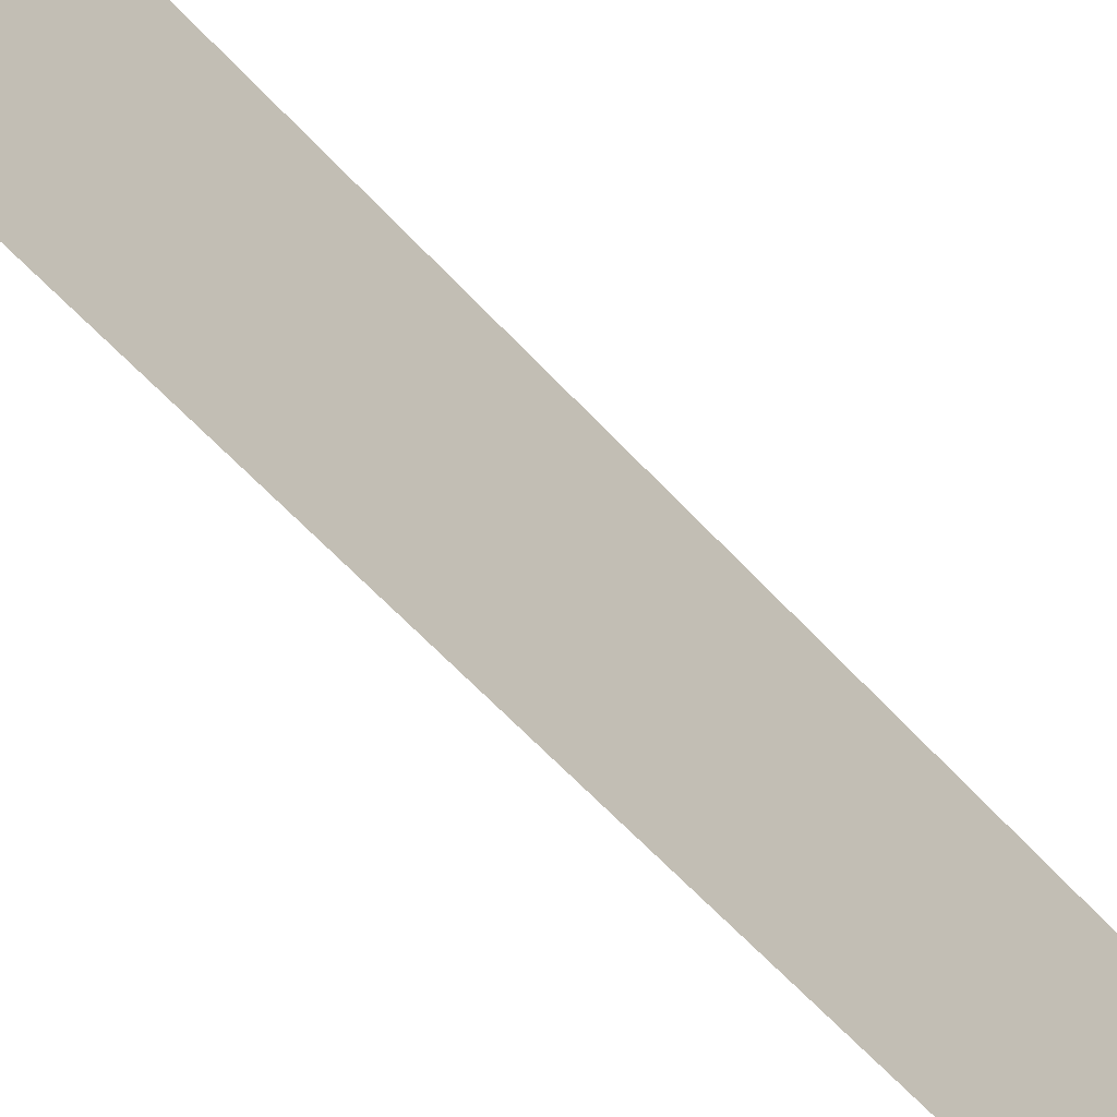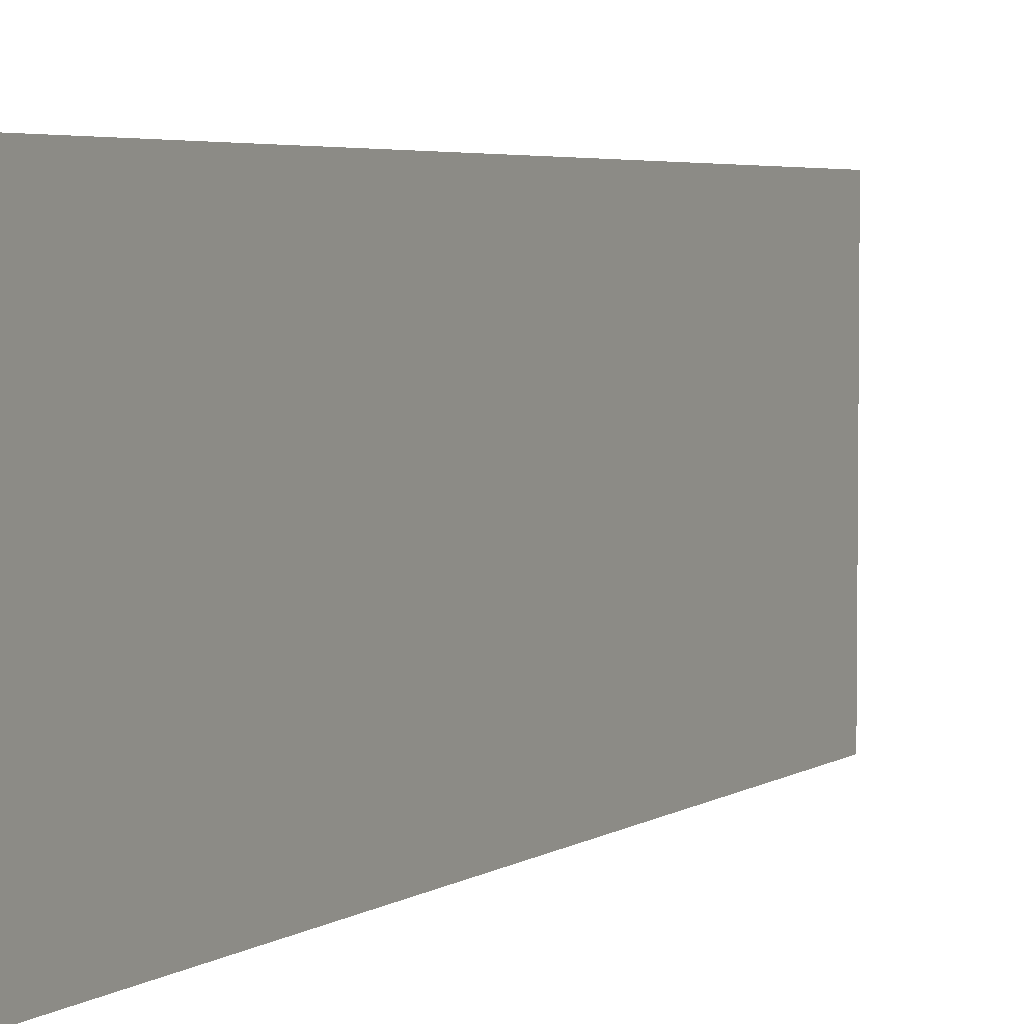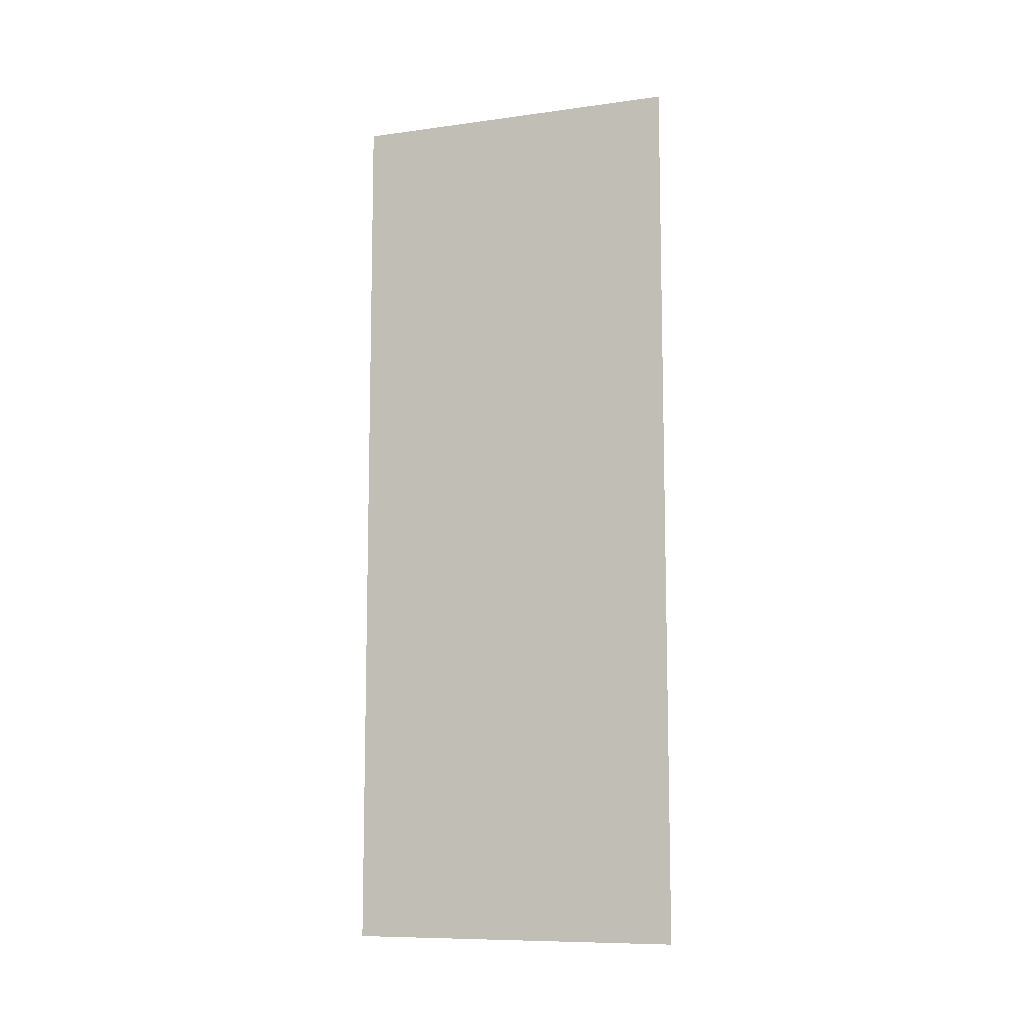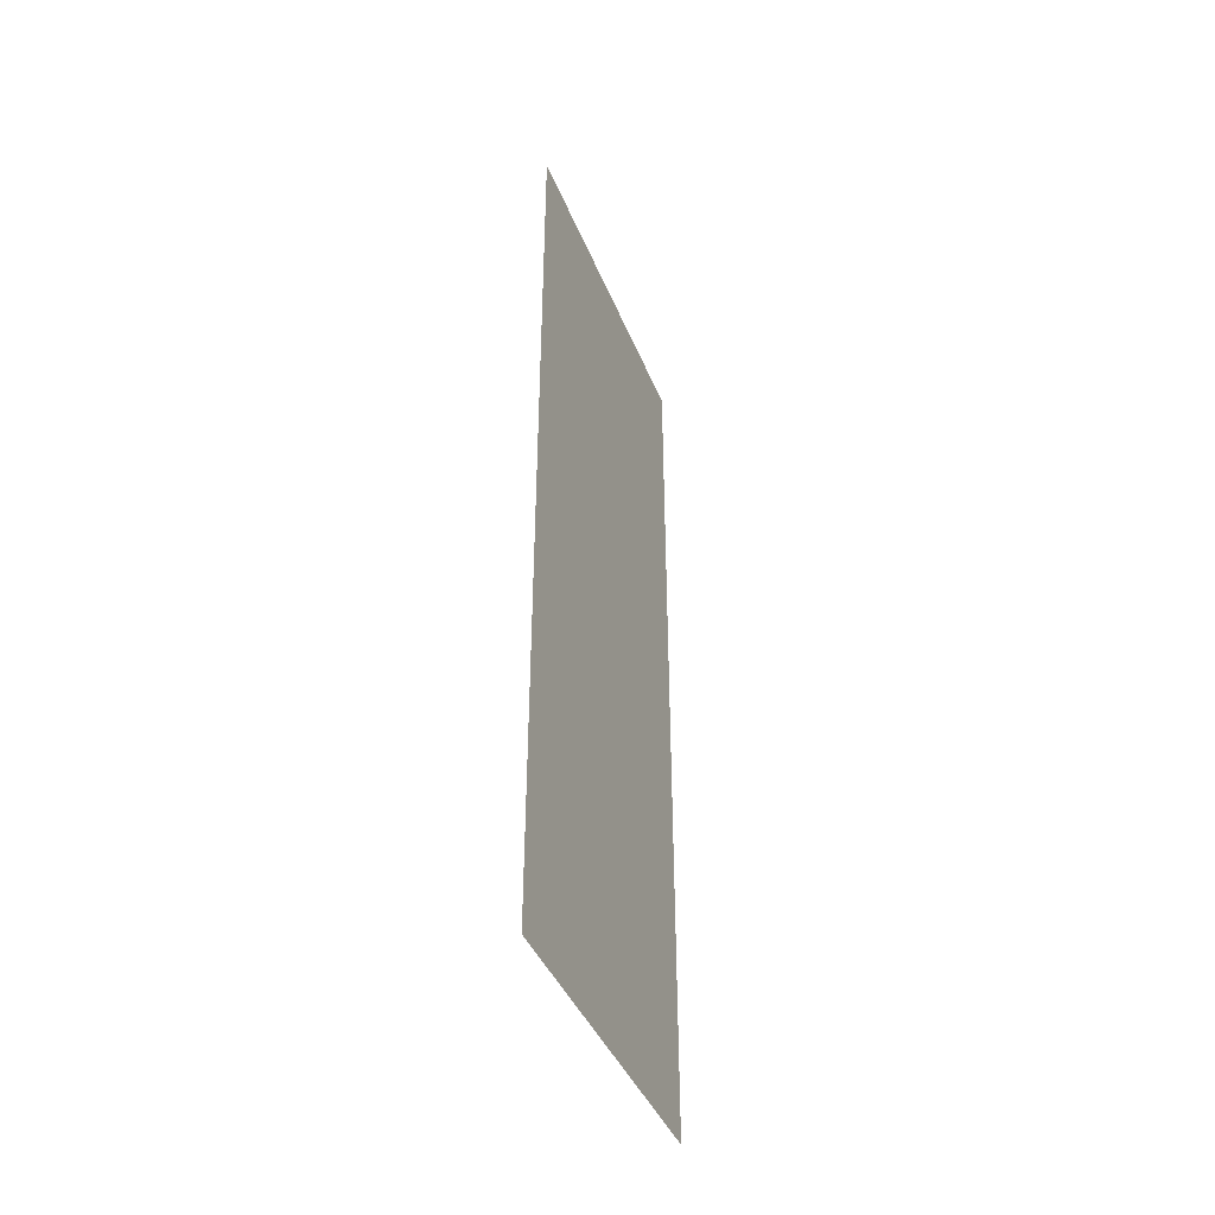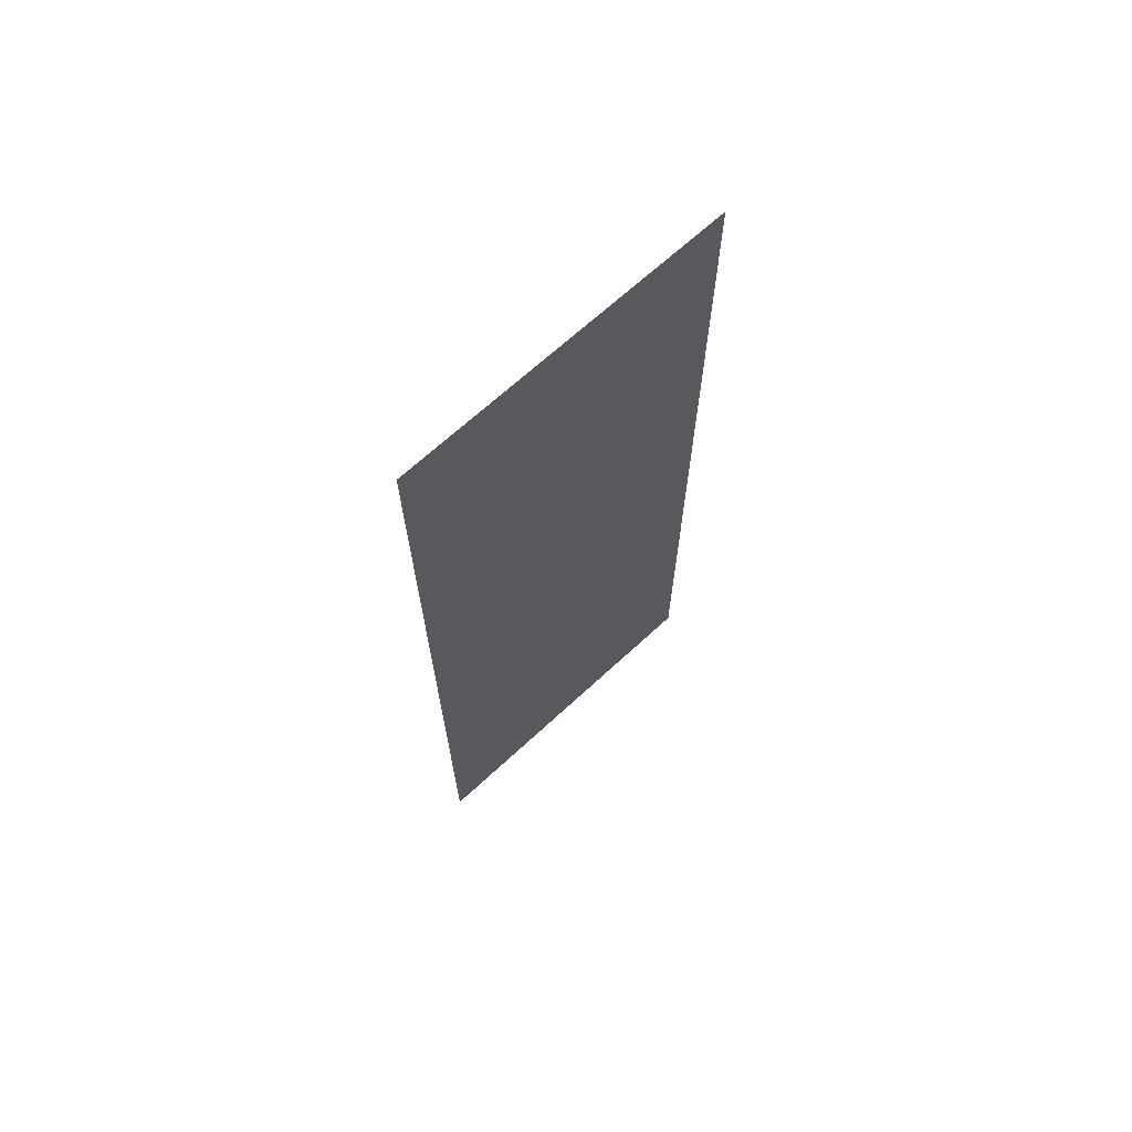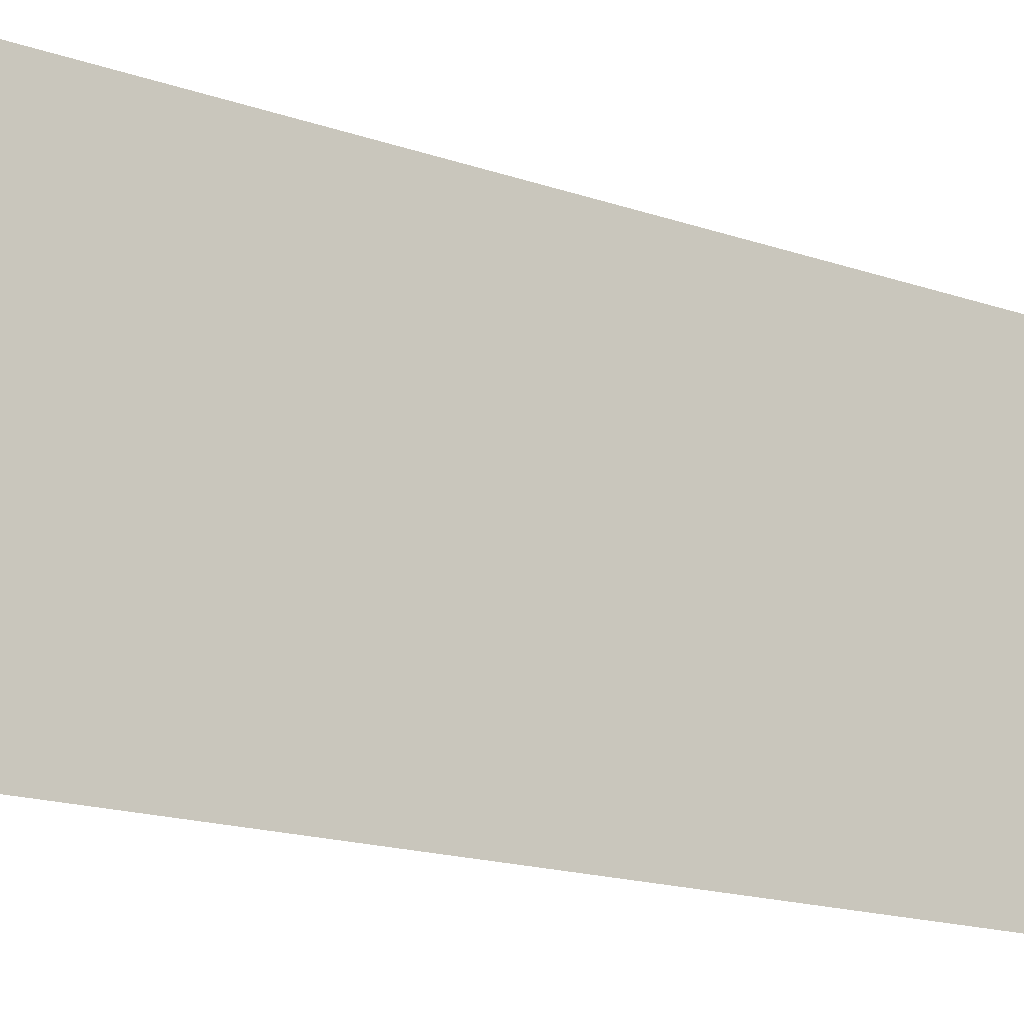
<metadata>
{"format":"obj","ext":"obj","renderer":"f3d","projection":"perspective","resolution":1024,"background":"white","views":[{"elev":-60.8,"azim":42.2,"up":"+Z"},{"elev":4.0,"azim":26.5,"up":"+Z"},{"elev":-9.6,"azim":109.6,"up":"+Y"},{"elev":-41.7,"azim":-159.1,"up":"+Y"},{"elev":67.8,"azim":47.2,"up":"+Y"},{"elev":-15.2,"azim":-127.9,"up":"+Z"}]}
</metadata>
<code>
o mesh1/mesh1-geometry#mesh1-geometry
v 0.8568 0.4779 -0.1864
v 0.8568 -0.4523 0.1645
v 0.8568 -0.4523 -0.1864
v 0.8568 0.4779 0.1645
f 1 2 3
f 2 1 4
f 3 2 1
f 4 1 2

</code>
